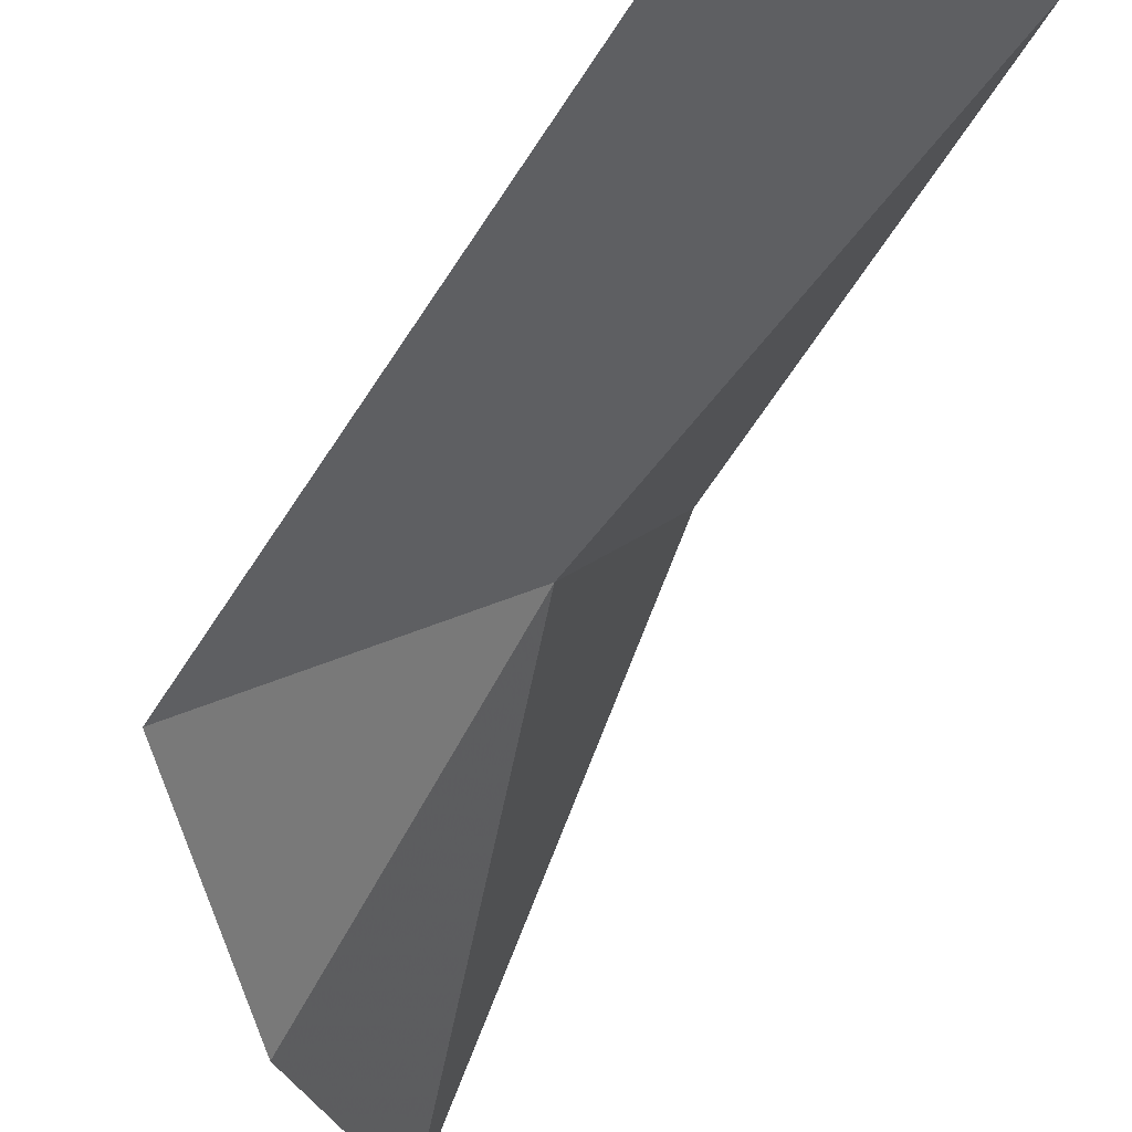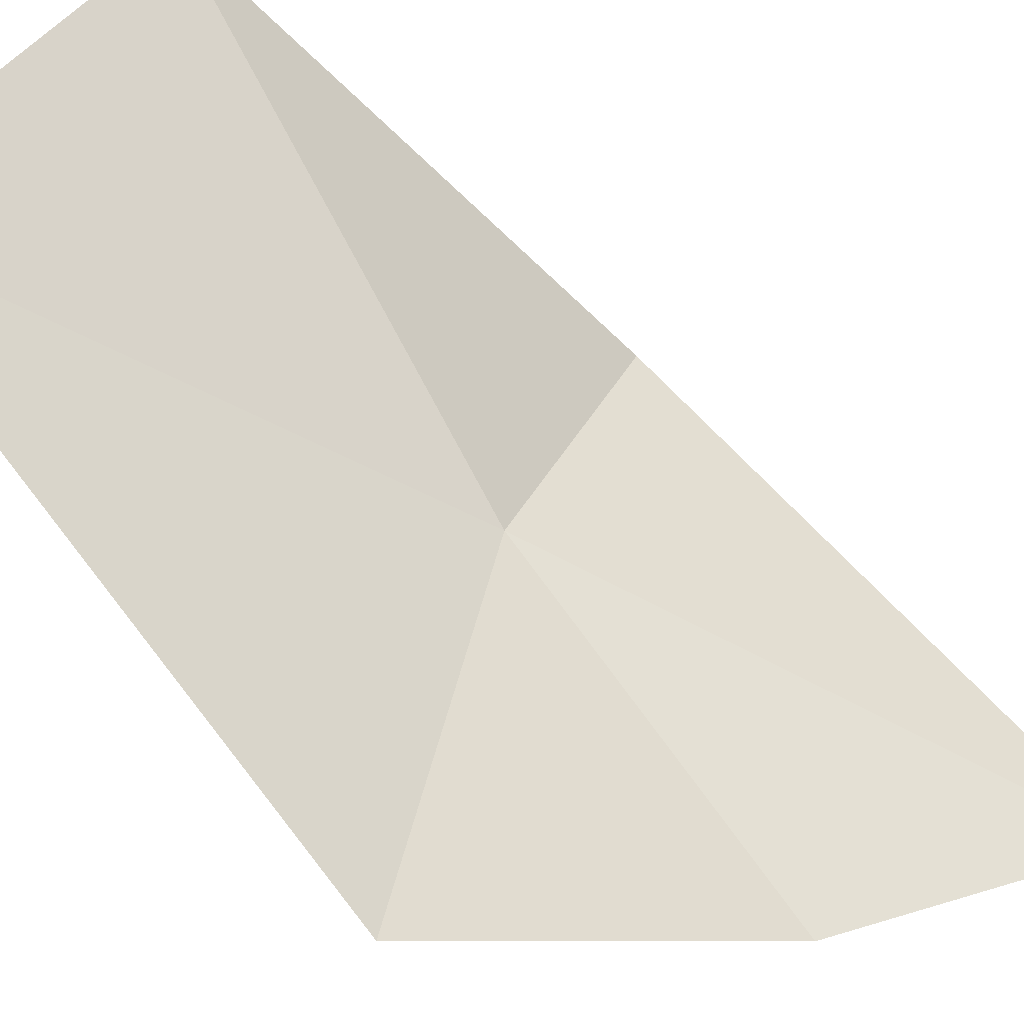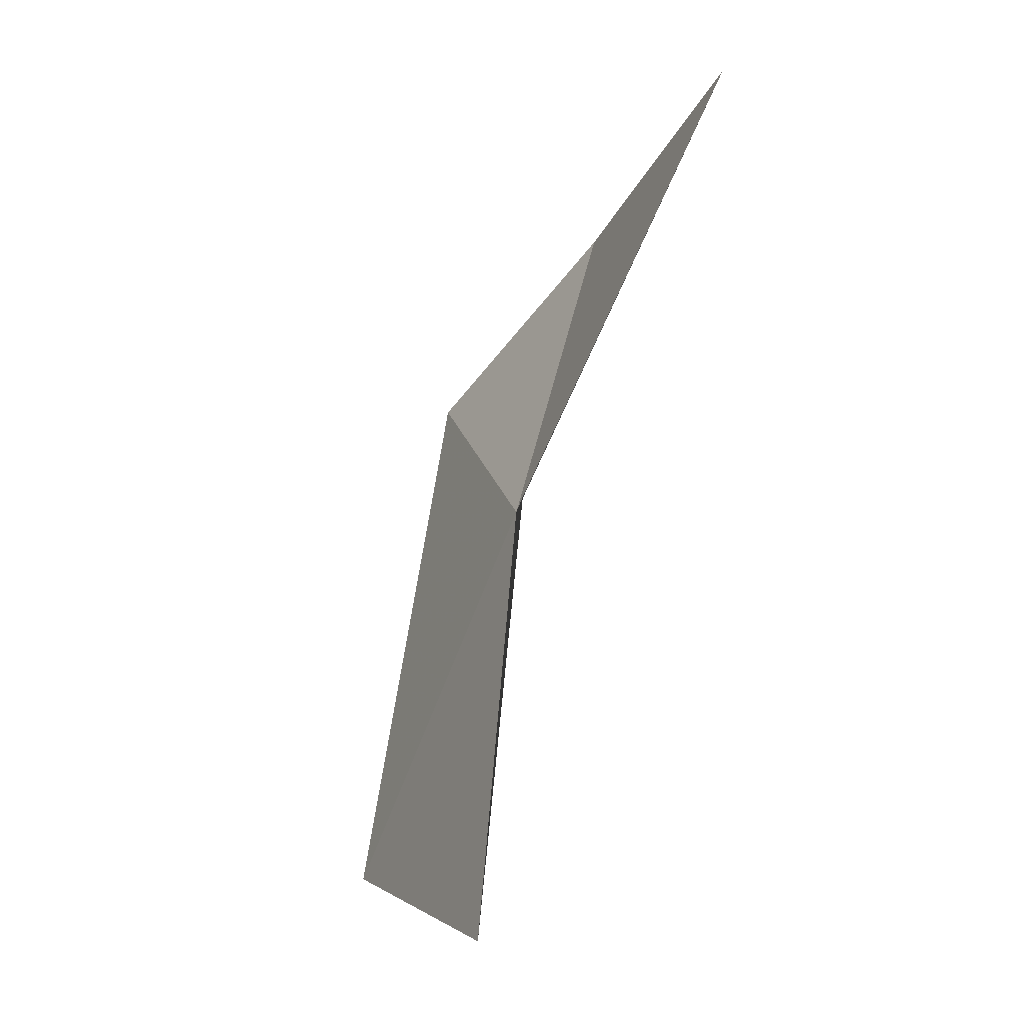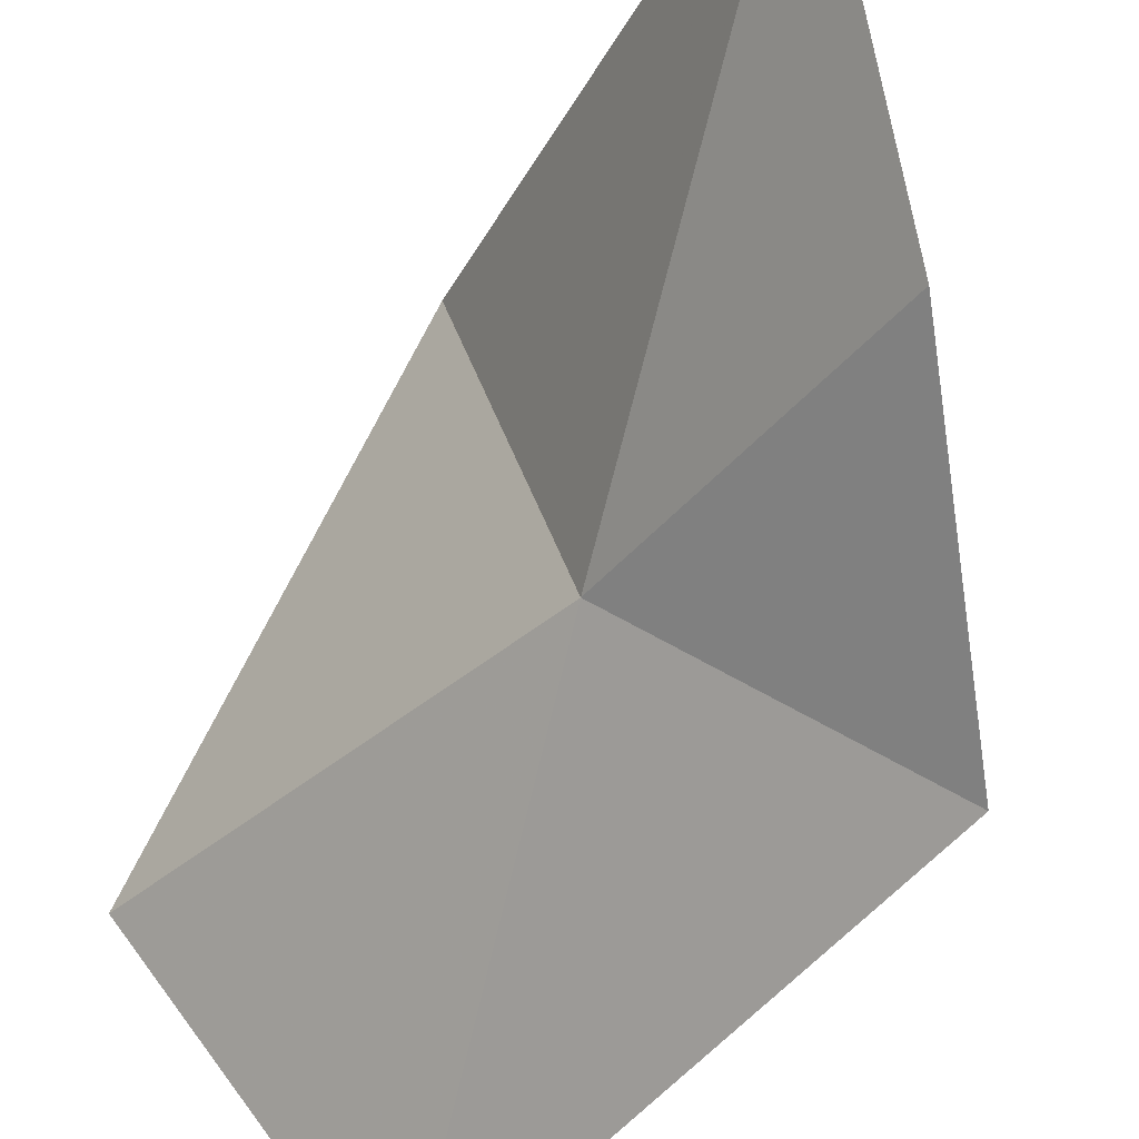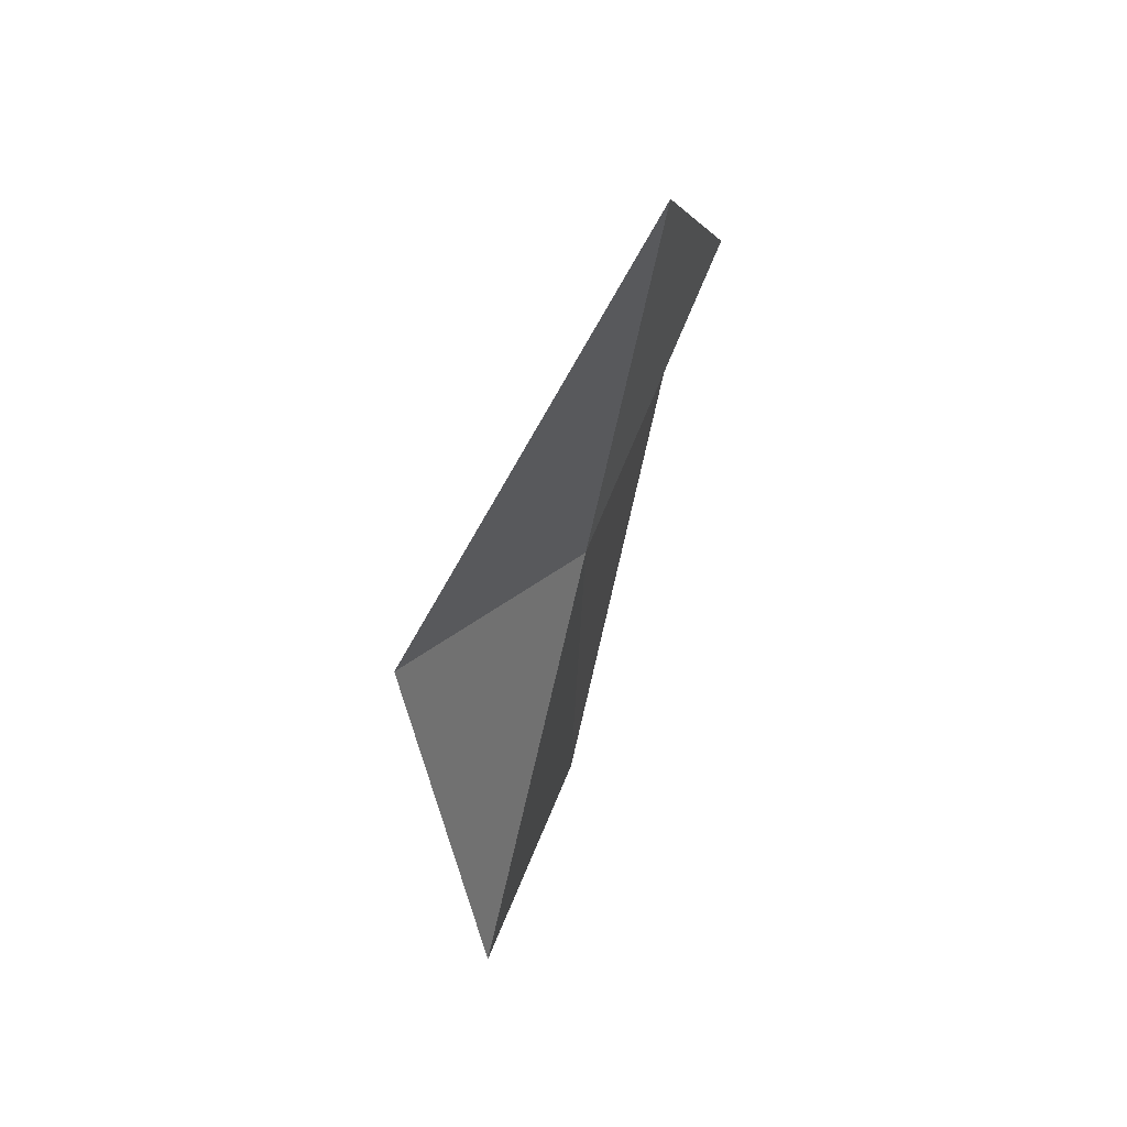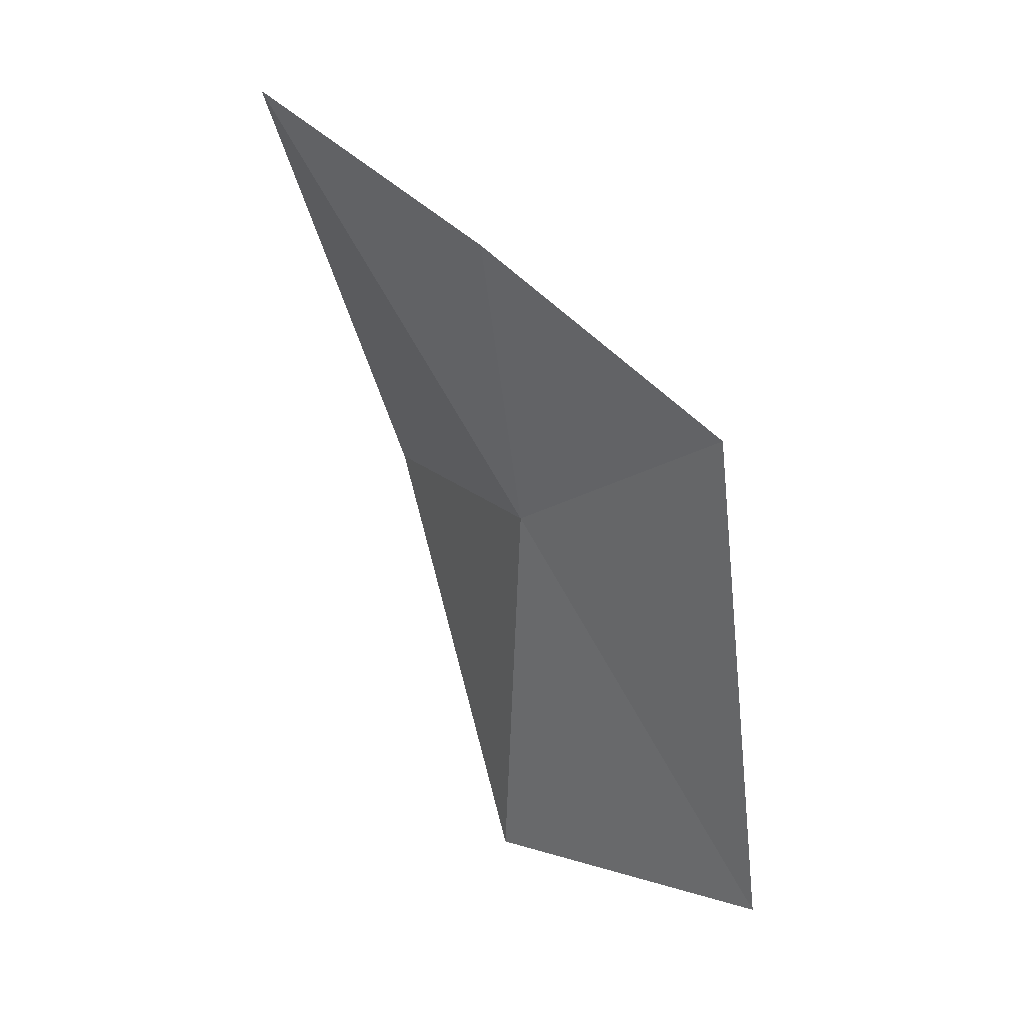
<metadata>
{"format":"obj","ext":"obj","renderer":"f3d","projection":"perspective","resolution":1024,"background":"white","views":[{"elev":-63.6,"azim":138.7,"up":"+Y"},{"elev":-75.8,"azim":-149.1,"up":"+Y"},{"elev":-4.5,"azim":-156.4,"up":"+Z"},{"elev":-60.6,"azim":-44.2,"up":"+Y"},{"elev":26.9,"azim":-117.4,"up":"+Z"},{"elev":18.8,"azim":-4.0,"up":"+Z"}]}
</metadata>
<code>
v -0.5314 -0.603 -1.518
v -0.5906 -0.4746 -1.522
v -0.5358 -0.5436 -1.741
v -0.661 -0.5711 -1.297
v -0.4091 -0.659 -1.726
v -0.4425 -0.703 -1.447
v -0.5551 -0.6605 -1.359
f 1 2 3
f 1 4 2
f 1 5 6
f 1 3 5
f 1 6 7
f 1 7 4

</code>
